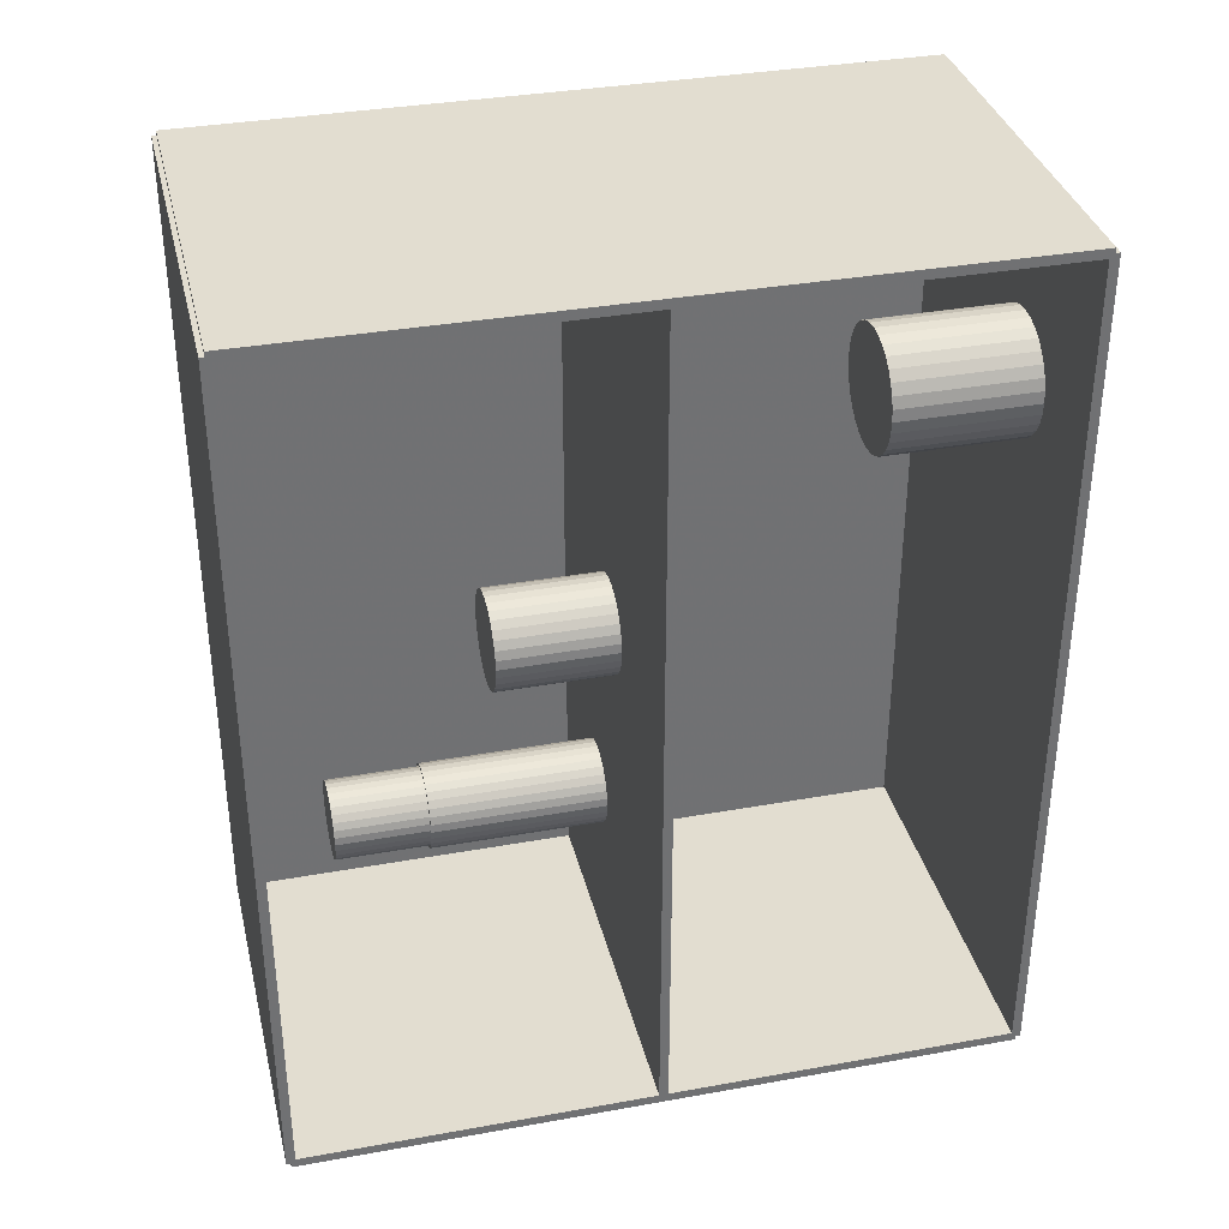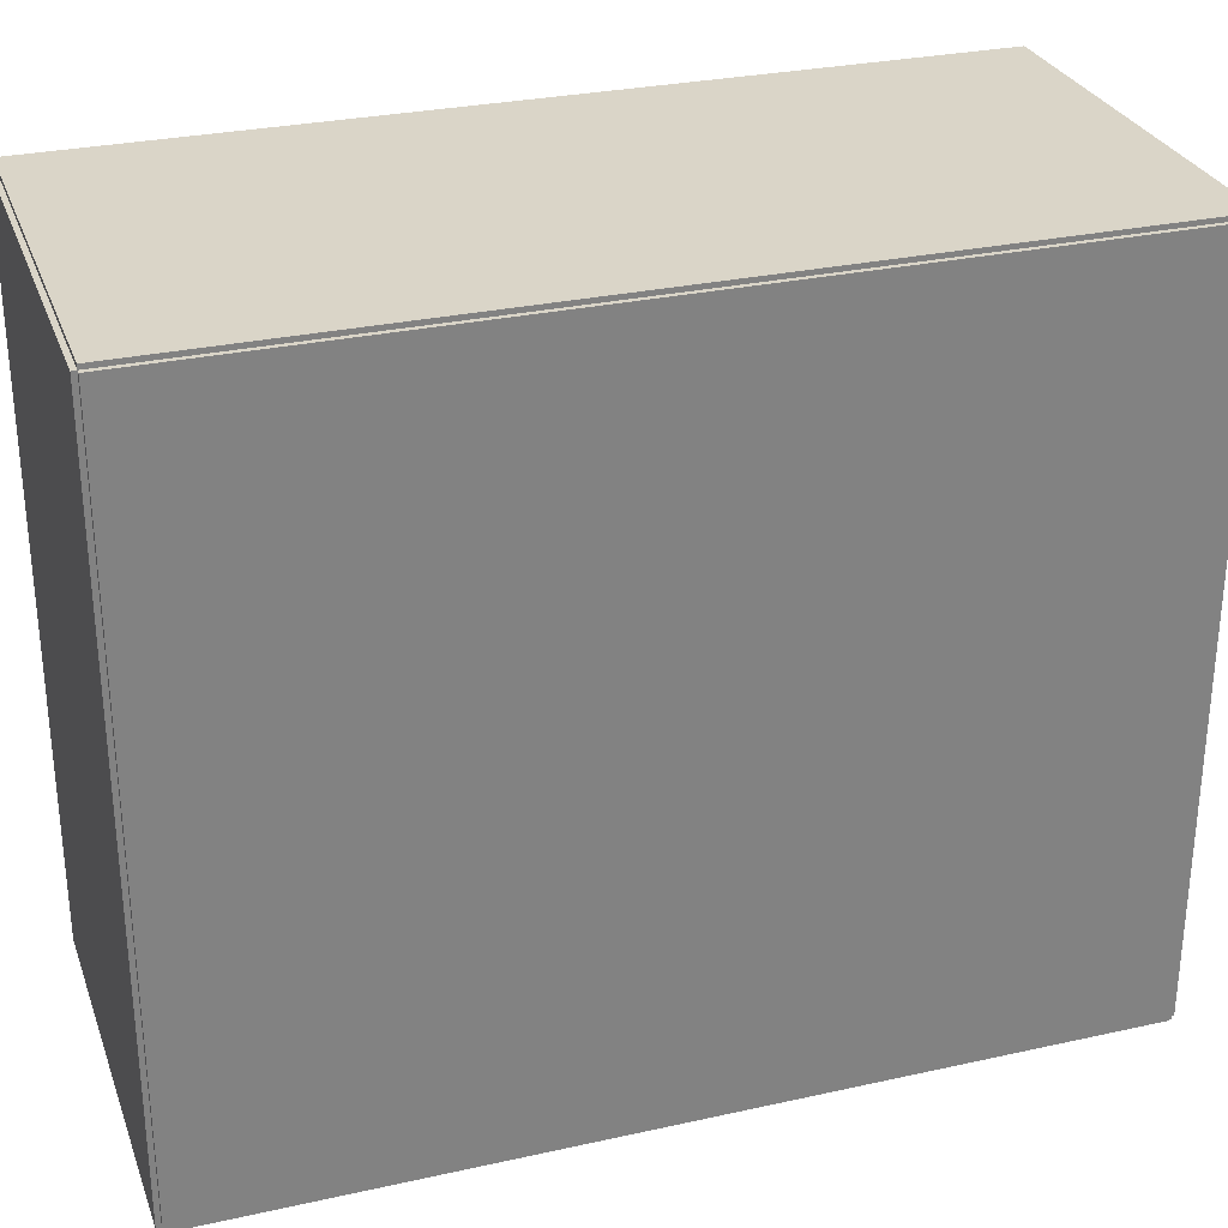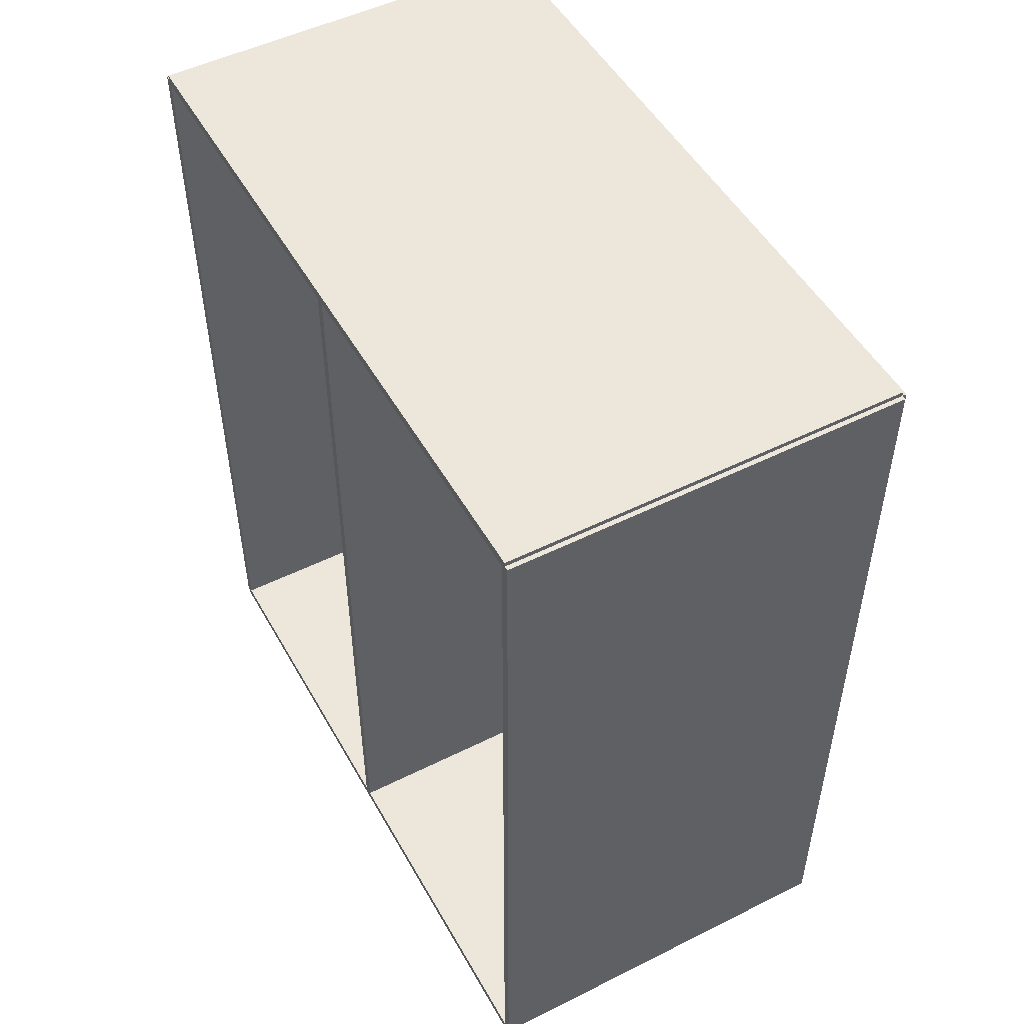
<metadata>
{"format":"obj","ext":"obj","renderer":"f3d","projection":"perspective","resolution":1024,"background":"white","views":[{"elev":35.1,"azim":76.5,"up":"+Y"},{"elev":29.1,"azim":-108.2,"up":"+Z"},{"elev":50.5,"azim":151.4,"up":"+Y"}]}
</metadata>
<code>
v -0.1047 -0.2241 -0.002379
v -0.1047 -0.2241 0.002379
v -0.1047 0.2241 -0.002379
v -0.1047 0.2241 0.002379
v 0.1047 -0.2241 -0.002379
v 0.1047 -0.2241 0.002379
v 0.1047 0.2241 -0.002379
v 0.1047 0.2241 0.002379
v -0.1023 -0.2241 0
v -0.1071 -0.2241 0
v -0.1023 0.2241 0
v -0.1071 0.2241 0
v -0.1023 -0.2241 0.375
v -0.1071 -0.2241 0.375
v -0.1023 0.2241 0.375
v -0.1071 0.2241 0.375
v -0.1047 -0.2241 0.1851
v -0.1047 -0.2241 0.1899
v -0.1047 0.2241 0.1851
v -0.1047 0.2241 0.1899
v 0.1047 -0.2241 0.1851
v 0.1047 -0.2241 0.1899
v 0.1047 0.2241 0.1851
v 0.1047 0.2241 0.1899
v -0.1047 0.2216 0.375
v -0.1047 0.2265 0.375
v -0.1047 0.2216 0
v -0.1047 0.2265 0
v 0.1047 0.2216 0.375
v 0.1047 0.2265 0.375
v 0.1047 0.2216 0
v 0.1047 0.2265 0
v -0.1047 -0.2216 0
v -0.1047 -0.2265 0
v -0.1047 -0.2216 0.375
v -0.1047 -0.2265 0.375
v 0.1047 -0.2216 0
v 0.1047 -0.2265 0
v 0.1047 -0.2216 0.375
v 0.1047 -0.2265 0.375
v -0.1047 -0.2241 0.3726
v -0.1047 -0.2241 0.3774
v -0.1047 0.2241 0.3726
v -0.1047 0.2241 0.3774
v 0.1047 -0.2241 0.3726
v 0.1047 -0.2241 0.3774
v 0.1047 0.2241 0.3726
v 0.1047 0.2241 0.3774
v 0.03125 0.1289 0.004759
v 0.06242 0.1289 0.004759
v 0.06242 0.1289 0.07646
v 0.03125 0.1289 0.07646
v 0.06182 0.135 0.004759
v 0.06182 0.135 0.07646
v 0.06004 0.1408 0.004759
v 0.06004 0.1408 0.07646
v 0.05716 0.1462 0.004759
v 0.05716 0.1462 0.07646
v 0.05329 0.1509 0.004759
v 0.05329 0.1509 0.07646
v 0.04857 0.1548 0.004759
v 0.04857 0.1548 0.07646
v 0.04318 0.1577 0.004759
v 0.04318 0.1577 0.07646
v 0.03733 0.1595 0.004759
v 0.03733 0.1595 0.07646
v 0.03125 0.1601 0.004759
v 0.03125 0.1601 0.07646
v 0.02517 0.1595 0.004759
v 0.02517 0.1595 0.07646
v 0.01933 0.1577 0.004759
v 0.01933 0.1577 0.07646
v 0.01394 0.1548 0.004759
v 0.01394 0.1548 0.07646
v 0.009219 0.1509 0.004759
v 0.009219 0.1509 0.07646
v 0.005344 0.1462 0.004759
v 0.005344 0.1462 0.07646
v 0.002464 0.1408 0.004759
v 0.002464 0.1408 0.07646
v 0.0006908 0.135 0.004759
v 0.0006908 0.135 0.07646
v 9.203e-05 0.1289 0.004759
v 9.203e-05 0.1289 0.07646
v 0.0006908 0.1228 0.004759
v 0.0006908 0.1228 0.07646
v 0.002464 0.117 0.004759
v 0.002464 0.117 0.07646
v 0.005344 0.1116 0.004759
v 0.005344 0.1116 0.07646
v 0.009219 0.1069 0.004759
v 0.009219 0.1069 0.07646
v 0.01394 0.103 0.004759
v 0.01394 0.103 0.07646
v 0.01933 0.1001 0.004759
v 0.01933 0.1001 0.07646
v 0.02517 0.09835 0.004759
v 0.02517 0.09835 0.07646
v 0.03125 0.09775 0.004759
v 0.03125 0.09775 0.07646
v 0.03733 0.09835 0.004759
v 0.03733 0.09835 0.07646
v 0.04318 0.1001 0.004759
v 0.04318 0.1001 0.07646
v 0.04857 0.103 0.004759
v 0.04857 0.103 0.07646
v 0.05329 0.1069 0.004759
v 0.05329 0.1069 0.07646
v 0.05716 0.1116 0.004759
v 0.05716 0.1116 0.07646
v 0.06004 0.117 0.004759
v 0.06004 0.117 0.07646
v 0.06182 0.1228 0.004759
v 0.06182 0.1228 0.07646
v 0.008561 0.002452 0.1923
v 0.03369 0.002452 0.1923
v 0.03369 0.002452 0.2529
v 0.008561 0.002452 0.2529
v 0.03321 0.007355 0.1923
v 0.03321 0.007355 0.2529
v 0.03178 0.01207 0.1923
v 0.03178 0.01207 0.2529
v 0.02945 0.01641 0.1923
v 0.02945 0.01641 0.2529
v 0.02633 0.02022 0.1923
v 0.02633 0.02022 0.2529
v 0.02252 0.02334 0.1923
v 0.02252 0.02334 0.2529
v 0.01818 0.02567 0.1923
v 0.01818 0.02567 0.2529
v 0.01346 0.0271 0.1923
v 0.01346 0.0271 0.2529
v 0.008561 0.02758 0.1923
v 0.008561 0.02758 0.2529
v 0.003659 0.0271 0.1923
v 0.003659 0.0271 0.2529
v -0.001055 0.02567 0.1923
v -0.001055 0.02567 0.2529
v -0.005399 0.02334 0.1923
v -0.005399 0.02334 0.2529
v -0.009206 0.02022 0.1923
v -0.009206 0.02022 0.2529
v -0.01233 0.01641 0.1923
v -0.01233 0.01641 0.2529
v -0.01465 0.01207 0.1923
v -0.01465 0.01207 0.2529
v -0.01608 0.007355 0.1923
v -0.01608 0.007355 0.2529
v -0.01657 0.002452 0.1923
v -0.01657 0.002452 0.2529
v -0.01608 -0.00245 0.1923
v -0.01608 -0.00245 0.2529
v -0.01465 -0.007163 0.1923
v -0.01465 -0.007163 0.2529
v -0.01233 -0.01151 0.1923
v -0.01233 -0.01151 0.2529
v -0.009206 -0.01532 0.1923
v -0.009206 -0.01532 0.2529
v -0.005399 -0.01844 0.1923
v -0.005399 -0.01844 0.2529
v -0.001055 -0.02076 0.1923
v -0.001055 -0.02076 0.2529
v 0.003659 -0.02219 0.1923
v 0.003659 -0.02219 0.2529
v 0.008561 -0.02267 0.1923
v 0.008561 -0.02267 0.2529
v 0.01346 -0.02219 0.1923
v 0.01346 -0.02219 0.2529
v 0.01818 -0.02076 0.1923
v 0.01818 -0.02076 0.2529
v 0.02252 -0.01844 0.1923
v 0.02252 -0.01844 0.2529
v 0.02633 -0.01532 0.1923
v 0.02633 -0.01532 0.2529
v 0.02945 -0.01151 0.1923
v 0.02945 -0.01151 0.2529
v 0.03178 -0.007163 0.1923
v 0.03178 -0.007163 0.2529
v 0.03321 -0.00245 0.1923
v 0.03321 -0.00245 0.2529
v -0.01875 -0.1152 0.1923
v 0.003121 -0.1152 0.1923
v 0.003121 -0.1152 0.2831
v -0.01875 -0.1152 0.2831
v 0.002701 -0.1109 0.1923
v 0.002701 -0.1109 0.2831
v 0.001456 -0.1068 0.1923
v 0.001456 -0.1068 0.2831
v -0.0005653 -0.103 0.1923
v -0.0005653 -0.103 0.2831
v -0.003286 -0.0997 0.1923
v -0.003286 -0.0997 0.2831
v -0.0066 -0.09698 0.1923
v -0.0066 -0.09698 0.2831
v -0.01038 -0.09495 0.1923
v -0.01038 -0.09495 0.2831
v -0.01449 -0.09371 0.1923
v -0.01449 -0.09371 0.2831
v -0.01875 -0.09329 0.1923
v -0.01875 -0.09329 0.2831
v -0.02302 -0.09371 0.1923
v -0.02302 -0.09371 0.2831
v -0.02712 -0.09495 0.1923
v -0.02712 -0.09495 0.2831
v -0.0309 -0.09698 0.1923
v -0.0309 -0.09698 0.2831
v -0.03422 -0.0997 0.1923
v -0.03422 -0.0997 0.2831
v -0.03694 -0.103 0.1923
v -0.03694 -0.103 0.2831
v -0.03896 -0.1068 0.1923
v -0.03896 -0.1068 0.2831
v -0.04021 -0.1109 0.1923
v -0.04021 -0.1109 0.2831
v -0.04063 -0.1152 0.1923
v -0.04063 -0.1152 0.2831
v -0.04021 -0.1194 0.1923
v -0.04021 -0.1194 0.2831
v -0.03896 -0.1235 0.1923
v -0.03896 -0.1235 0.2831
v -0.03694 -0.1273 0.1923
v -0.03694 -0.1273 0.2831
v -0.03422 -0.1306 0.1923
v -0.03422 -0.1306 0.2831
v -0.0309 -0.1333 0.1923
v -0.0309 -0.1333 0.2831
v -0.02712 -0.1354 0.1923
v -0.02712 -0.1354 0.2831
v -0.02302 -0.1366 0.1923
v -0.02302 -0.1366 0.2831
v -0.01875 -0.137 0.1923
v -0.01875 -0.137 0.2831
v -0.01449 -0.1366 0.1923
v -0.01449 -0.1366 0.2831
v -0.01038 -0.1354 0.1923
v -0.01038 -0.1354 0.2831
v -0.0066 -0.1333 0.1923
v -0.0066 -0.1333 0.2831
v -0.003286 -0.1306 0.1923
v -0.003286 -0.1306 0.2831
v -0.0005653 -0.1273 0.1923
v -0.0005653 -0.1273 0.2831
v 0.001456 -0.1235 0.1923
v 0.001456 -0.1235 0.2831
v 0.002701 -0.1194 0.1923
v 0.002701 -0.1194 0.2831
v -0.01875 -0.1152 0.2831
v 0.001645 -0.1152 0.2831
v 0.001645 -0.1152 0.3314
v -0.01875 -0.1152 0.3314
v 0.001254 -0.1112 0.2831
v 0.001254 -0.1112 0.3314
v 9.277e-05 -0.1074 0.2831
v 9.277e-05 -0.1074 0.3314
v -0.001792 -0.1038 0.2831
v -0.001792 -0.1038 0.3314
v -0.004329 -0.1007 0.2831
v -0.004329 -0.1007 0.3314
v -0.00742 -0.0982 0.2831
v -0.00742 -0.0982 0.3314
v -0.01095 -0.09632 0.2831
v -0.01095 -0.09632 0.3314
v -0.01477 -0.09516 0.2831
v -0.01477 -0.09516 0.3314
v -0.01875 -0.09476 0.2831
v -0.01875 -0.09476 0.3314
v -0.02273 -0.09516 0.2831
v -0.02273 -0.09516 0.3314
v -0.02656 -0.09632 0.2831
v -0.02656 -0.09632 0.3314
v -0.03009 -0.0982 0.2831
v -0.03009 -0.0982 0.3314
v -0.03318 -0.1007 0.2831
v -0.03318 -0.1007 0.3314
v -0.03571 -0.1038 0.2831
v -0.03571 -0.1038 0.3314
v -0.0376 -0.1074 0.2831
v -0.0376 -0.1074 0.3314
v -0.03876 -0.1112 0.2831
v -0.03876 -0.1112 0.3314
v -0.03915 -0.1152 0.2831
v -0.03915 -0.1152 0.3314
v -0.03876 -0.1191 0.2831
v -0.03876 -0.1191 0.3314
v -0.0376 -0.123 0.2831
v -0.0376 -0.123 0.3314
v -0.03571 -0.1265 0.2831
v -0.03571 -0.1265 0.3314
v -0.03318 -0.1296 0.2831
v -0.03318 -0.1296 0.3314
v -0.03009 -0.1321 0.2831
v -0.03009 -0.1321 0.3314
v -0.02656 -0.134 0.2831
v -0.02656 -0.134 0.3314
v -0.02273 -0.1352 0.2831
v -0.02273 -0.1352 0.3314
v -0.01875 -0.1356 0.2831
v -0.01875 -0.1356 0.3314
v -0.01477 -0.1352 0.2831
v -0.01477 -0.1352 0.3314
v -0.01095 -0.134 0.2831
v -0.01095 -0.134 0.3314
v -0.00742 -0.1321 0.2831
v -0.00742 -0.1321 0.3314
v -0.004329 -0.1296 0.2831
v -0.004329 -0.1296 0.3314
v -0.001792 -0.1265 0.2831
v -0.001792 -0.1265 0.3314
v 9.277e-05 -0.123 0.2831
v 9.277e-05 -0.123 0.3314
v 0.001254 -0.1191 0.2831
v 0.001254 -0.1191 0.3314
f 2 4 1
f 5 2 1
f 1 4 3
f 3 5 1
f 2 8 4
f 6 2 5
f 6 8 2
f 4 8 3
f 7 5 3
f 3 8 7
f 7 6 5
f 8 6 7
f 10 12 9
f 13 10 9
f 9 12 11
f 11 13 9
f 10 16 12
f 14 10 13
f 14 16 10
f 12 16 11
f 15 13 11
f 11 16 15
f 15 14 13
f 16 14 15
f 18 20 17
f 21 18 17
f 17 20 19
f 19 21 17
f 18 24 20
f 22 18 21
f 22 24 18
f 20 24 19
f 23 21 19
f 19 24 23
f 23 22 21
f 24 22 23
f 26 28 25
f 29 26 25
f 25 28 27
f 27 29 25
f 26 32 28
f 30 26 29
f 30 32 26
f 28 32 27
f 31 29 27
f 27 32 31
f 31 30 29
f 32 30 31
f 34 36 33
f 37 34 33
f 33 36 35
f 35 37 33
f 34 40 36
f 38 34 37
f 38 40 34
f 36 40 35
f 39 37 35
f 35 40 39
f 39 38 37
f 40 38 39
f 42 44 41
f 45 42 41
f 41 44 43
f 43 45 41
f 42 48 44
f 46 42 45
f 46 48 42
f 44 48 43
f 47 45 43
f 43 48 47
f 47 46 45
f 48 46 47
f 50 49 53
f 50 53 51
f 51 53 54
f 51 54 52
f 53 49 55
f 53 55 54
f 54 55 56
f 54 56 52
f 55 49 57
f 55 57 56
f 56 57 58
f 56 58 52
f 57 49 59
f 57 59 58
f 58 59 60
f 58 60 52
f 59 49 61
f 59 61 60
f 60 61 62
f 60 62 52
f 61 49 63
f 61 63 62
f 62 63 64
f 62 64 52
f 63 49 65
f 63 65 64
f 64 65 66
f 64 66 52
f 65 49 67
f 65 67 66
f 66 67 68
f 66 68 52
f 67 49 69
f 67 69 68
f 68 69 70
f 68 70 52
f 69 49 71
f 69 71 70
f 70 71 72
f 70 72 52
f 71 49 73
f 71 73 72
f 72 73 74
f 72 74 52
f 73 49 75
f 73 75 74
f 74 75 76
f 74 76 52
f 75 49 77
f 75 77 76
f 76 77 78
f 76 78 52
f 77 49 79
f 77 79 78
f 78 79 80
f 78 80 52
f 79 49 81
f 79 81 80
f 80 81 82
f 80 82 52
f 81 49 83
f 81 83 82
f 82 83 84
f 82 84 52
f 83 49 85
f 83 85 84
f 84 85 86
f 84 86 52
f 85 49 87
f 85 87 86
f 86 87 88
f 86 88 52
f 87 49 89
f 87 89 88
f 88 89 90
f 88 90 52
f 89 49 91
f 89 91 90
f 90 91 92
f 90 92 52
f 91 49 93
f 91 93 92
f 92 93 94
f 92 94 52
f 93 49 95
f 93 95 94
f 94 95 96
f 94 96 52
f 95 49 97
f 95 97 96
f 96 97 98
f 96 98 52
f 97 49 99
f 97 99 98
f 98 99 100
f 98 100 52
f 99 49 101
f 99 101 100
f 100 101 102
f 100 102 52
f 101 49 103
f 101 103 102
f 102 103 104
f 102 104 52
f 103 49 105
f 103 105 104
f 104 105 106
f 104 106 52
f 105 49 107
f 105 107 106
f 106 107 108
f 106 108 52
f 107 49 109
f 107 109 108
f 108 109 110
f 108 110 52
f 109 49 111
f 109 111 110
f 110 111 112
f 110 112 52
f 111 49 113
f 111 113 112
f 112 113 114
f 112 114 52
f 113 49 50
f 113 50 114
f 114 50 51
f 114 51 52
f 116 115 119
f 116 119 117
f 117 119 120
f 117 120 118
f 119 115 121
f 119 121 120
f 120 121 122
f 120 122 118
f 121 115 123
f 121 123 122
f 122 123 124
f 122 124 118
f 123 115 125
f 123 125 124
f 124 125 126
f 124 126 118
f 125 115 127
f 125 127 126
f 126 127 128
f 126 128 118
f 127 115 129
f 127 129 128
f 128 129 130
f 128 130 118
f 129 115 131
f 129 131 130
f 130 131 132
f 130 132 118
f 131 115 133
f 131 133 132
f 132 133 134
f 132 134 118
f 133 115 135
f 133 135 134
f 134 135 136
f 134 136 118
f 135 115 137
f 135 137 136
f 136 137 138
f 136 138 118
f 137 115 139
f 137 139 138
f 138 139 140
f 138 140 118
f 139 115 141
f 139 141 140
f 140 141 142
f 140 142 118
f 141 115 143
f 141 143 142
f 142 143 144
f 142 144 118
f 143 115 145
f 143 145 144
f 144 145 146
f 144 146 118
f 145 115 147
f 145 147 146
f 146 147 148
f 146 148 118
f 147 115 149
f 147 149 148
f 148 149 150
f 148 150 118
f 149 115 151
f 149 151 150
f 150 151 152
f 150 152 118
f 151 115 153
f 151 153 152
f 152 153 154
f 152 154 118
f 153 115 155
f 153 155 154
f 154 155 156
f 154 156 118
f 155 115 157
f 155 157 156
f 156 157 158
f 156 158 118
f 157 115 159
f 157 159 158
f 158 159 160
f 158 160 118
f 159 115 161
f 159 161 160
f 160 161 162
f 160 162 118
f 161 115 163
f 161 163 162
f 162 163 164
f 162 164 118
f 163 115 165
f 163 165 164
f 164 165 166
f 164 166 118
f 165 115 167
f 165 167 166
f 166 167 168
f 166 168 118
f 167 115 169
f 167 169 168
f 168 169 170
f 168 170 118
f 169 115 171
f 169 171 170
f 170 171 172
f 170 172 118
f 171 115 173
f 171 173 172
f 172 173 174
f 172 174 118
f 173 115 175
f 173 175 174
f 174 175 176
f 174 176 118
f 175 115 177
f 175 177 176
f 176 177 178
f 176 178 118
f 177 115 179
f 177 179 178
f 178 179 180
f 178 180 118
f 179 115 116
f 179 116 180
f 180 116 117
f 180 117 118
f 182 181 185
f 182 185 183
f 183 185 186
f 183 186 184
f 185 181 187
f 185 187 186
f 186 187 188
f 186 188 184
f 187 181 189
f 187 189 188
f 188 189 190
f 188 190 184
f 189 181 191
f 189 191 190
f 190 191 192
f 190 192 184
f 191 181 193
f 191 193 192
f 192 193 194
f 192 194 184
f 193 181 195
f 193 195 194
f 194 195 196
f 194 196 184
f 195 181 197
f 195 197 196
f 196 197 198
f 196 198 184
f 197 181 199
f 197 199 198
f 198 199 200
f 198 200 184
f 199 181 201
f 199 201 200
f 200 201 202
f 200 202 184
f 201 181 203
f 201 203 202
f 202 203 204
f 202 204 184
f 203 181 205
f 203 205 204
f 204 205 206
f 204 206 184
f 205 181 207
f 205 207 206
f 206 207 208
f 206 208 184
f 207 181 209
f 207 209 208
f 208 209 210
f 208 210 184
f 209 181 211
f 209 211 210
f 210 211 212
f 210 212 184
f 211 181 213
f 211 213 212
f 212 213 214
f 212 214 184
f 213 181 215
f 213 215 214
f 214 215 216
f 214 216 184
f 215 181 217
f 215 217 216
f 216 217 218
f 216 218 184
f 217 181 219
f 217 219 218
f 218 219 220
f 218 220 184
f 219 181 221
f 219 221 220
f 220 221 222
f 220 222 184
f 221 181 223
f 221 223 222
f 222 223 224
f 222 224 184
f 223 181 225
f 223 225 224
f 224 225 226
f 224 226 184
f 225 181 227
f 225 227 226
f 226 227 228
f 226 228 184
f 227 181 229
f 227 229 228
f 228 229 230
f 228 230 184
f 229 181 231
f 229 231 230
f 230 231 232
f 230 232 184
f 231 181 233
f 231 233 232
f 232 233 234
f 232 234 184
f 233 181 235
f 233 235 234
f 234 235 236
f 234 236 184
f 235 181 237
f 235 237 236
f 236 237 238
f 236 238 184
f 237 181 239
f 237 239 238
f 238 239 240
f 238 240 184
f 239 181 241
f 239 241 240
f 240 241 242
f 240 242 184
f 241 181 243
f 241 243 242
f 242 243 244
f 242 244 184
f 243 181 245
f 243 245 244
f 244 245 246
f 244 246 184
f 245 181 182
f 245 182 246
f 246 182 183
f 246 183 184
f 248 247 251
f 248 251 249
f 249 251 252
f 249 252 250
f 251 247 253
f 251 253 252
f 252 253 254
f 252 254 250
f 253 247 255
f 253 255 254
f 254 255 256
f 254 256 250
f 255 247 257
f 255 257 256
f 256 257 258
f 256 258 250
f 257 247 259
f 257 259 258
f 258 259 260
f 258 260 250
f 259 247 261
f 259 261 260
f 260 261 262
f 260 262 250
f 261 247 263
f 261 263 262
f 262 263 264
f 262 264 250
f 263 247 265
f 263 265 264
f 264 265 266
f 264 266 250
f 265 247 267
f 265 267 266
f 266 267 268
f 266 268 250
f 267 247 269
f 267 269 268
f 268 269 270
f 268 270 250
f 269 247 271
f 269 271 270
f 270 271 272
f 270 272 250
f 271 247 273
f 271 273 272
f 272 273 274
f 272 274 250
f 273 247 275
f 273 275 274
f 274 275 276
f 274 276 250
f 275 247 277
f 275 277 276
f 276 277 278
f 276 278 250
f 277 247 279
f 277 279 278
f 278 279 280
f 278 280 250
f 279 247 281
f 279 281 280
f 280 281 282
f 280 282 250
f 281 247 283
f 281 283 282
f 282 283 284
f 282 284 250
f 283 247 285
f 283 285 284
f 284 285 286
f 284 286 250
f 285 247 287
f 285 287 286
f 286 287 288
f 286 288 250
f 287 247 289
f 287 289 288
f 288 289 290
f 288 290 250
f 289 247 291
f 289 291 290
f 290 291 292
f 290 292 250
f 291 247 293
f 291 293 292
f 292 293 294
f 292 294 250
f 293 247 295
f 293 295 294
f 294 295 296
f 294 296 250
f 295 247 297
f 295 297 296
f 296 297 298
f 296 298 250
f 297 247 299
f 297 299 298
f 298 299 300
f 298 300 250
f 299 247 301
f 299 301 300
f 300 301 302
f 300 302 250
f 301 247 303
f 301 303 302
f 302 303 304
f 302 304 250
f 303 247 305
f 303 305 304
f 304 305 306
f 304 306 250
f 305 247 307
f 305 307 306
f 306 307 308
f 306 308 250
f 307 247 309
f 307 309 308
f 308 309 310
f 308 310 250
f 309 247 311
f 309 311 310
f 310 311 312
f 310 312 250
f 311 247 248
f 311 248 312
f 312 248 249
f 312 249 250

</code>
